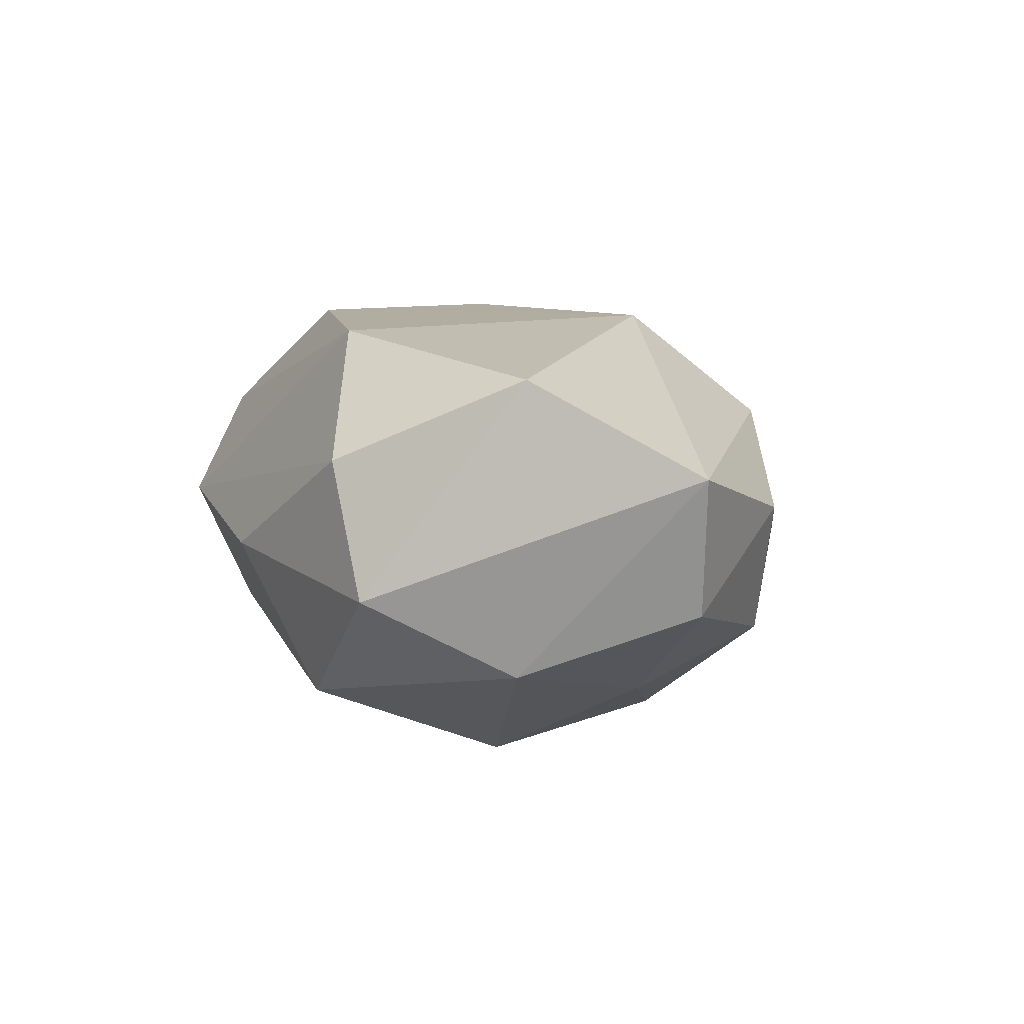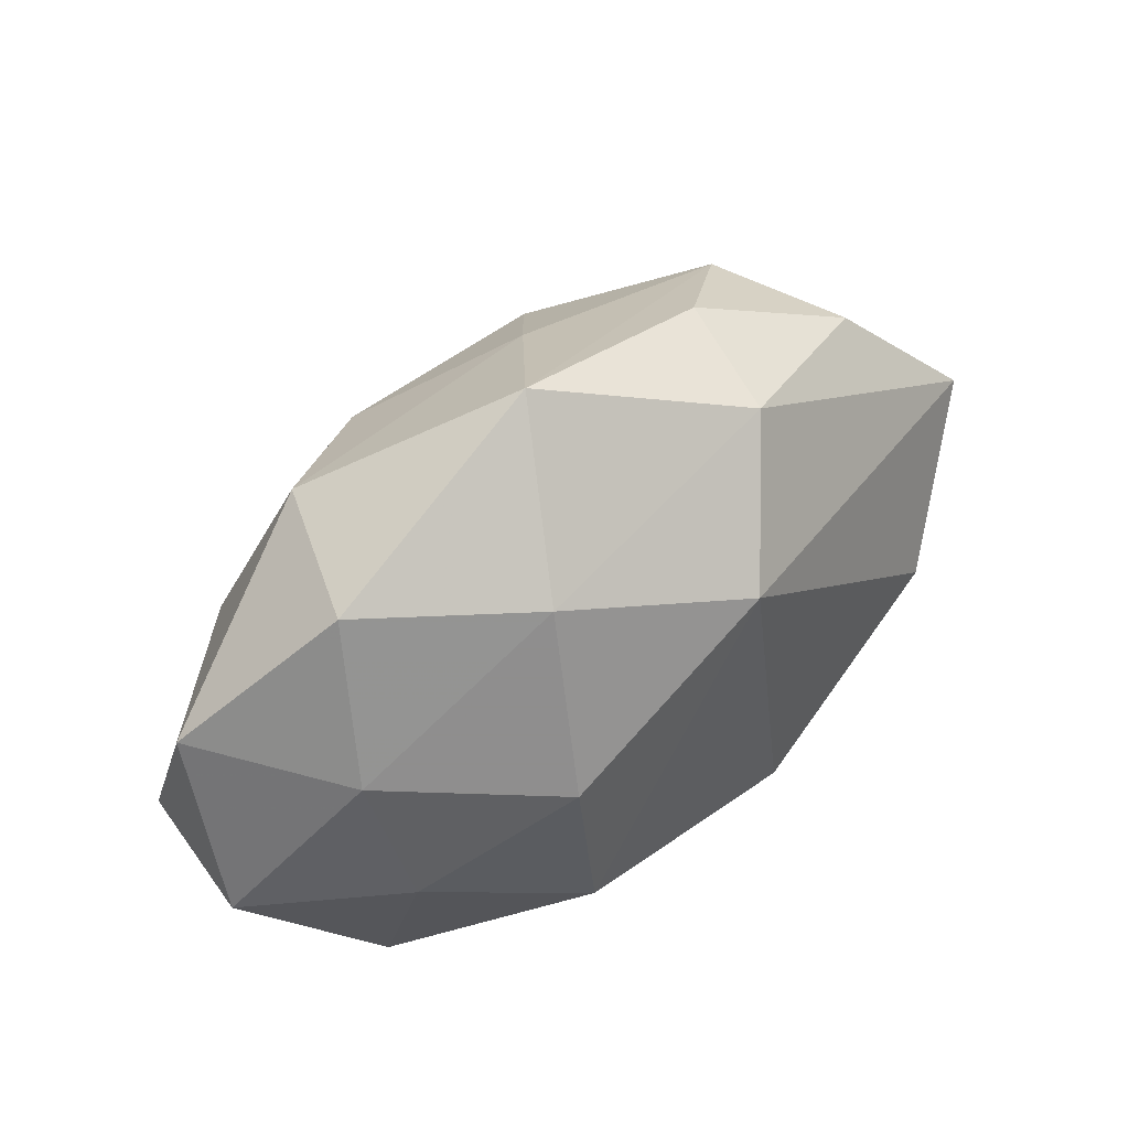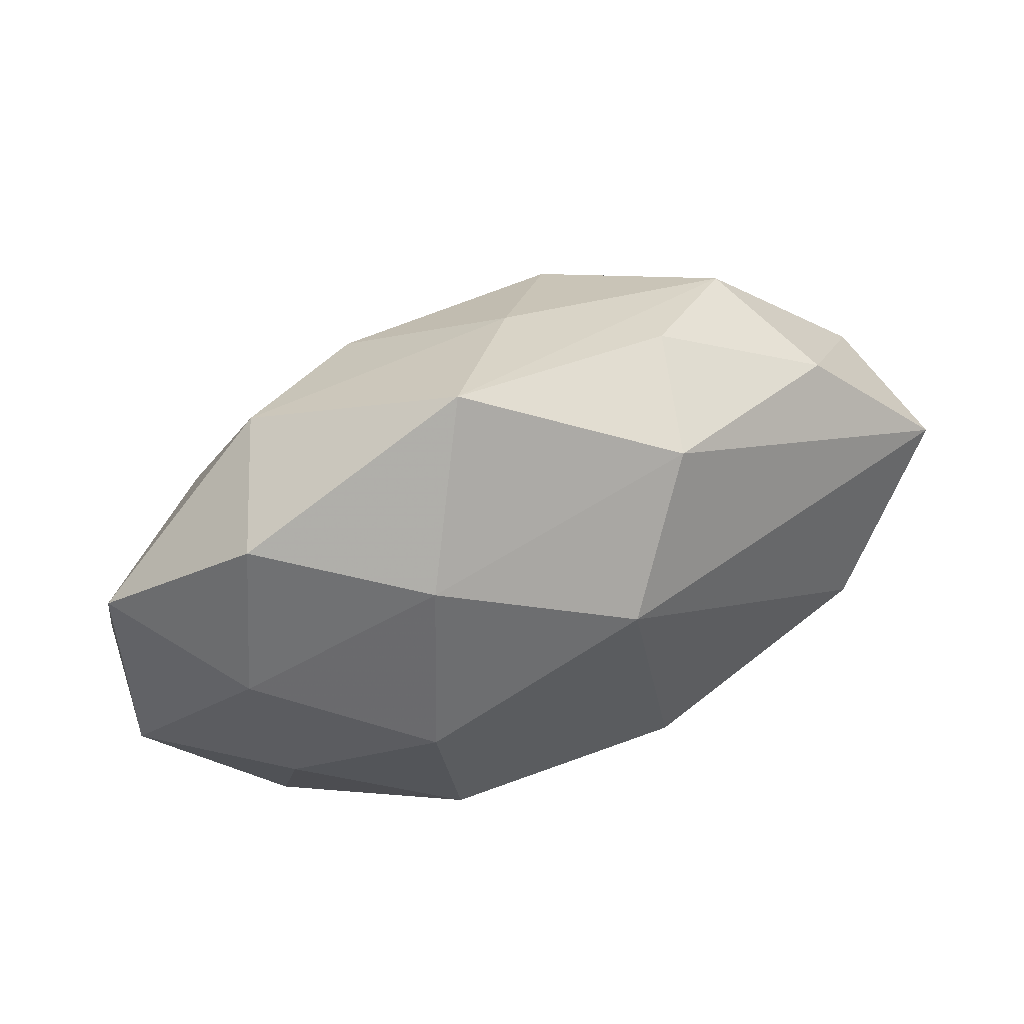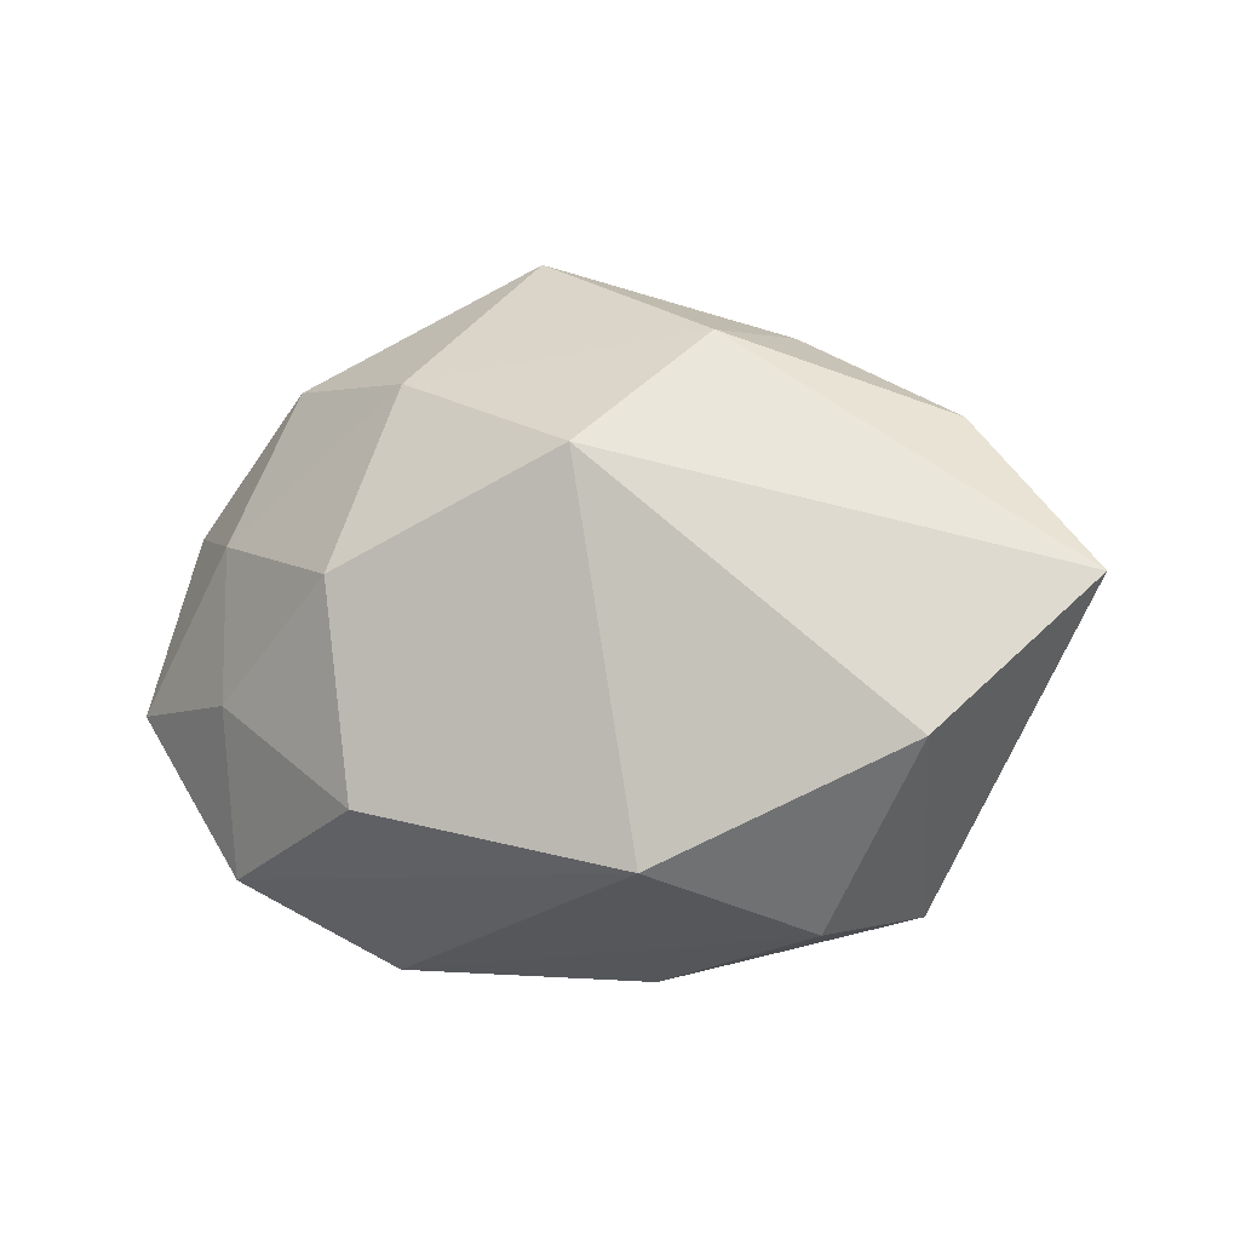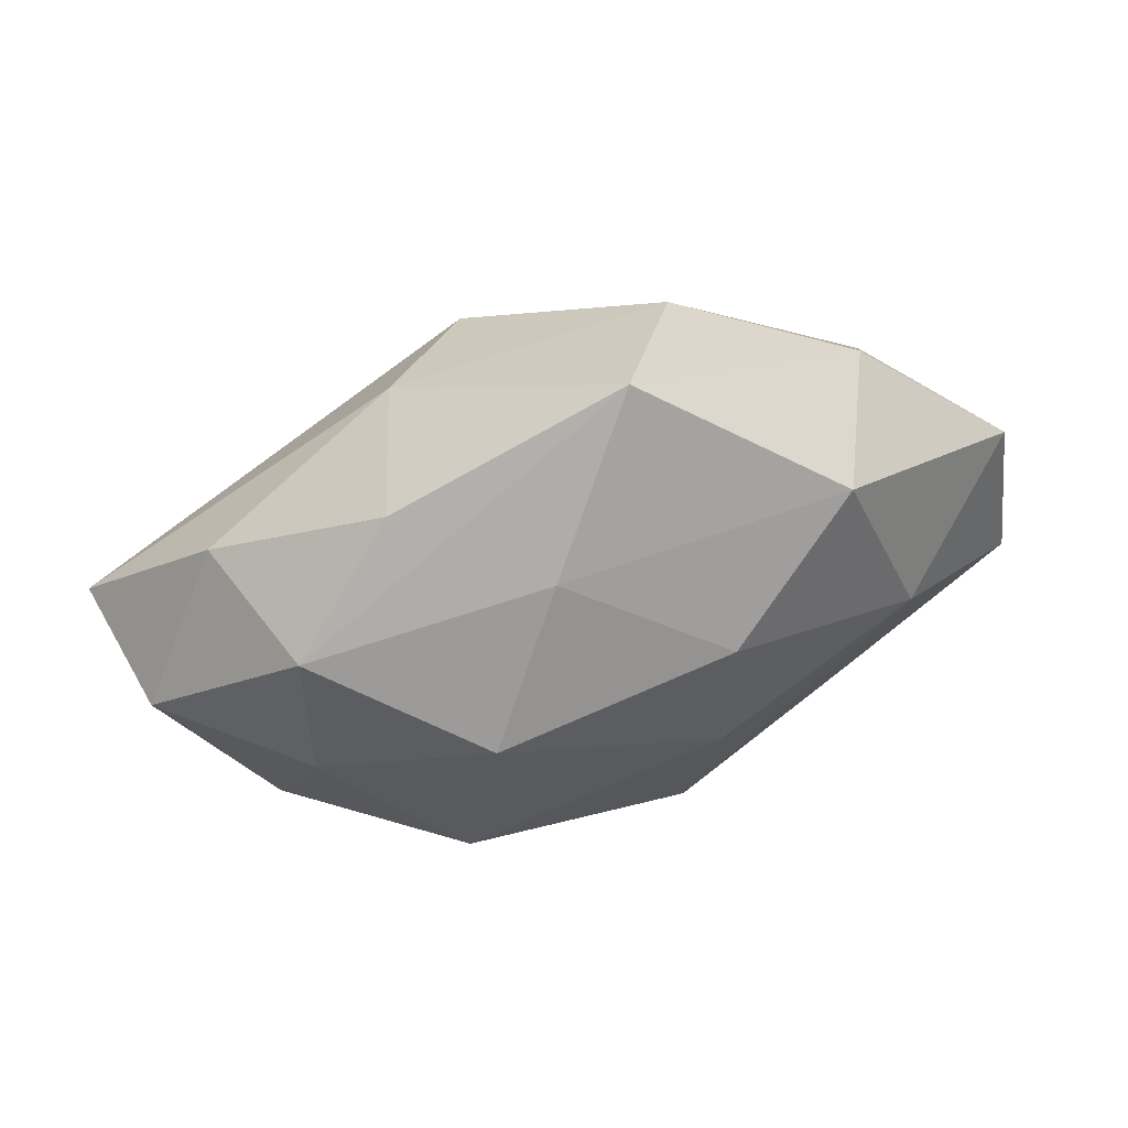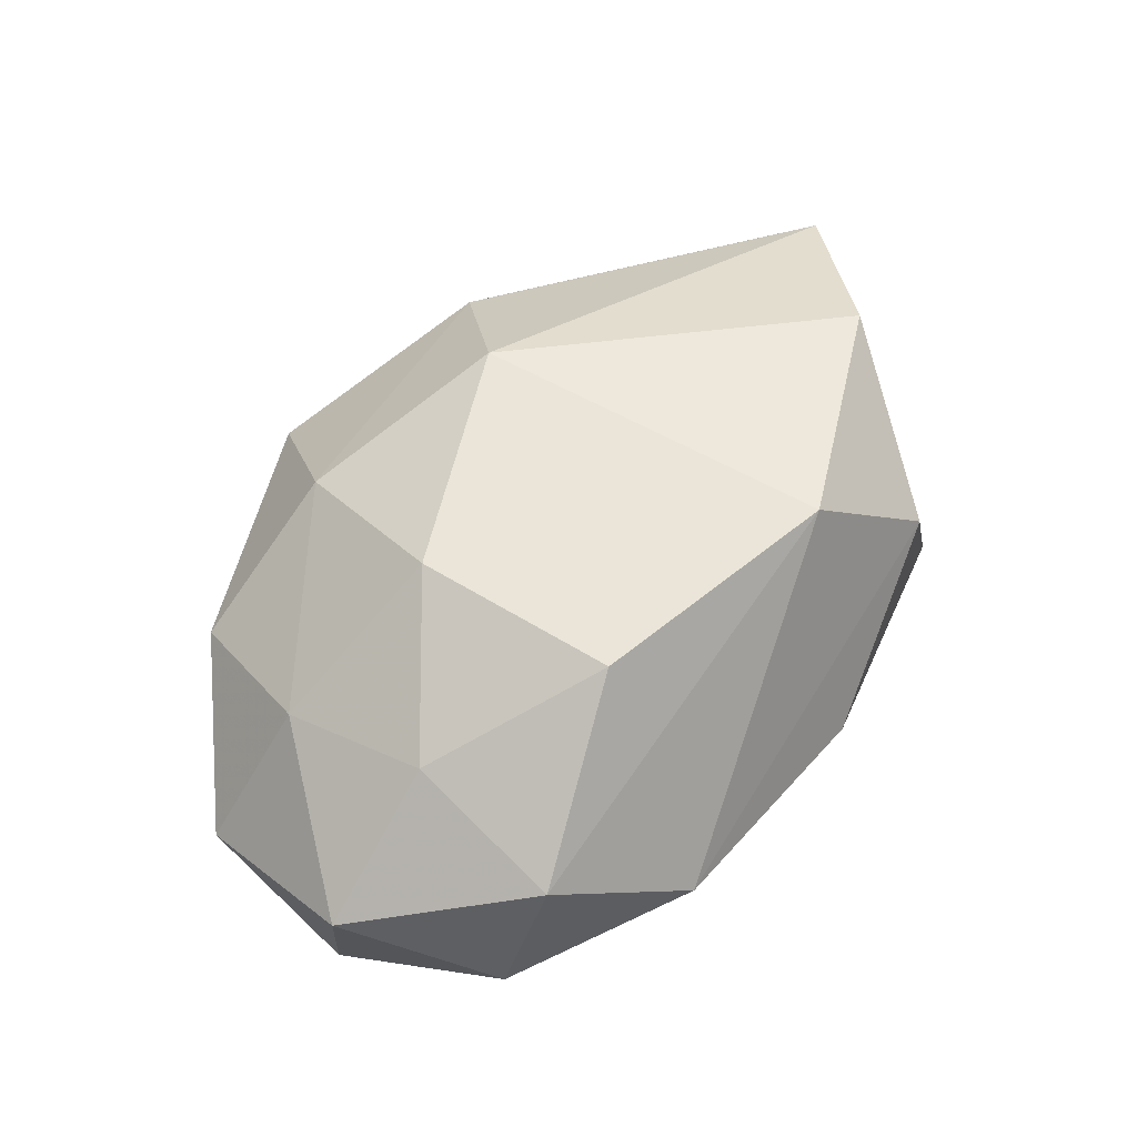
<metadata>
{"format":"obj","ext":"obj","renderer":"f3d","projection":"perspective","resolution":1024,"background":"white","views":[{"elev":8.6,"azim":69.0,"up":"+Z"},{"elev":51.6,"azim":-40.8,"up":"+Y"},{"elev":62.0,"azim":-22.8,"up":"+Y"},{"elev":-4.0,"azim":20.9,"up":"+Y"},{"elev":68.8,"azim":164.2,"up":"+Y"},{"elev":60.6,"azim":-51.6,"up":"+Z"}]}
</metadata>
<code>
v -0.01546 0.003989 -0.008088
v -0.008834 0.002851 0.01152
v -0.004503 0.0008949 -0.01166
v -0.02275 -0.002155 -0.004455
v 0.01788 -0.005002 -0.006405
v -0.002849 0.01839 0.0008019
v 0.009321 0.0143 -0.00081
v 0.006989 0.007343 -0.01121
v -0.01505 0.0127 0.00205
v 0.01559 0.002909 -0.008114
v -0.02333 -0.003033 0.002451
v -0.0103 -0.01528 0.0004298
v -0.007594 -0.007574 0.0114
v -0.01602 -0.002776 0.007796
v -0.005283 0.009121 -0.009985
v 0.002784 0.008252 0.01129
v 0.02457 0.002529 0.004408
v -0.02247 0.006114 -0.001441
v 0.007408 -0.01278 -0.008707
v 0.009044 -0.00281 -0.01252
v 0.005813 -0.01024 0.01095
v 0.01198 -0.01304 0.004596
v -0.01651 -0.01093 0.00537
v 0.002257 -0.01566 -0.001089
v -0.007322 -0.01281 -0.005944
v 0.02276 0.003158 -0.002839
v -0.01303 -0.005049 -0.008001
v 0.01789 0.009817 0.001742
v -0.006979 0.01186 0.007557
v -0.01227 0.01331 -0.005057
v -0.01904 -0.01015 -0.002273
v -0.0171 0.004897 0.005637
v 0.01793 -0.004497 0.009035
v -0.002965 -0.007996 -0.0116
v 0.01502 0.01024 -0.005363
v 0.01479 -0.01248 -0.002471
v 0.007534 0.01374 0.005849
v 0.002483 0.01304 -0.005807
f 36 17 33
f 7 6 37
f 35 6 7
f 28 17 26
f 26 35 28
f 35 7 28
f 37 17 28
f 28 7 37
f 13 23 21
f 2 14 13
f 13 14 23
f 21 23 12
f 12 23 31
f 31 25 12
f 32 14 2
f 26 17 5
f 5 17 36
f 10 35 26
f 26 5 10
f 10 5 20
f 35 10 8
f 8 10 20
f 19 5 36
f 20 5 19
f 21 33 16
f 16 13 21
f 2 13 16
f 16 33 17
f 16 17 37
f 22 33 21
f 36 33 22
f 21 12 22
f 9 6 30
f 15 1 30
f 23 14 11
f 14 32 11
f 31 23 11
f 38 6 35
f 35 8 38
f 38 8 15
f 15 30 38
f 38 30 6
f 24 12 25
f 25 19 24
f 24 19 36
f 36 22 24
f 24 22 12
f 29 6 9
f 2 16 29
f 37 6 29
f 29 16 37
f 29 32 2
f 9 32 29
f 18 32 9
f 18 11 32
f 9 30 18
f 18 30 1
f 3 1 15
f 15 8 3
f 3 8 20
f 31 11 4
f 11 18 4
f 4 18 1
f 4 27 31
f 1 27 4
f 34 19 25
f 20 19 34
f 34 3 20
f 34 27 1
f 1 3 34
f 34 25 31
f 31 27 34

</code>
